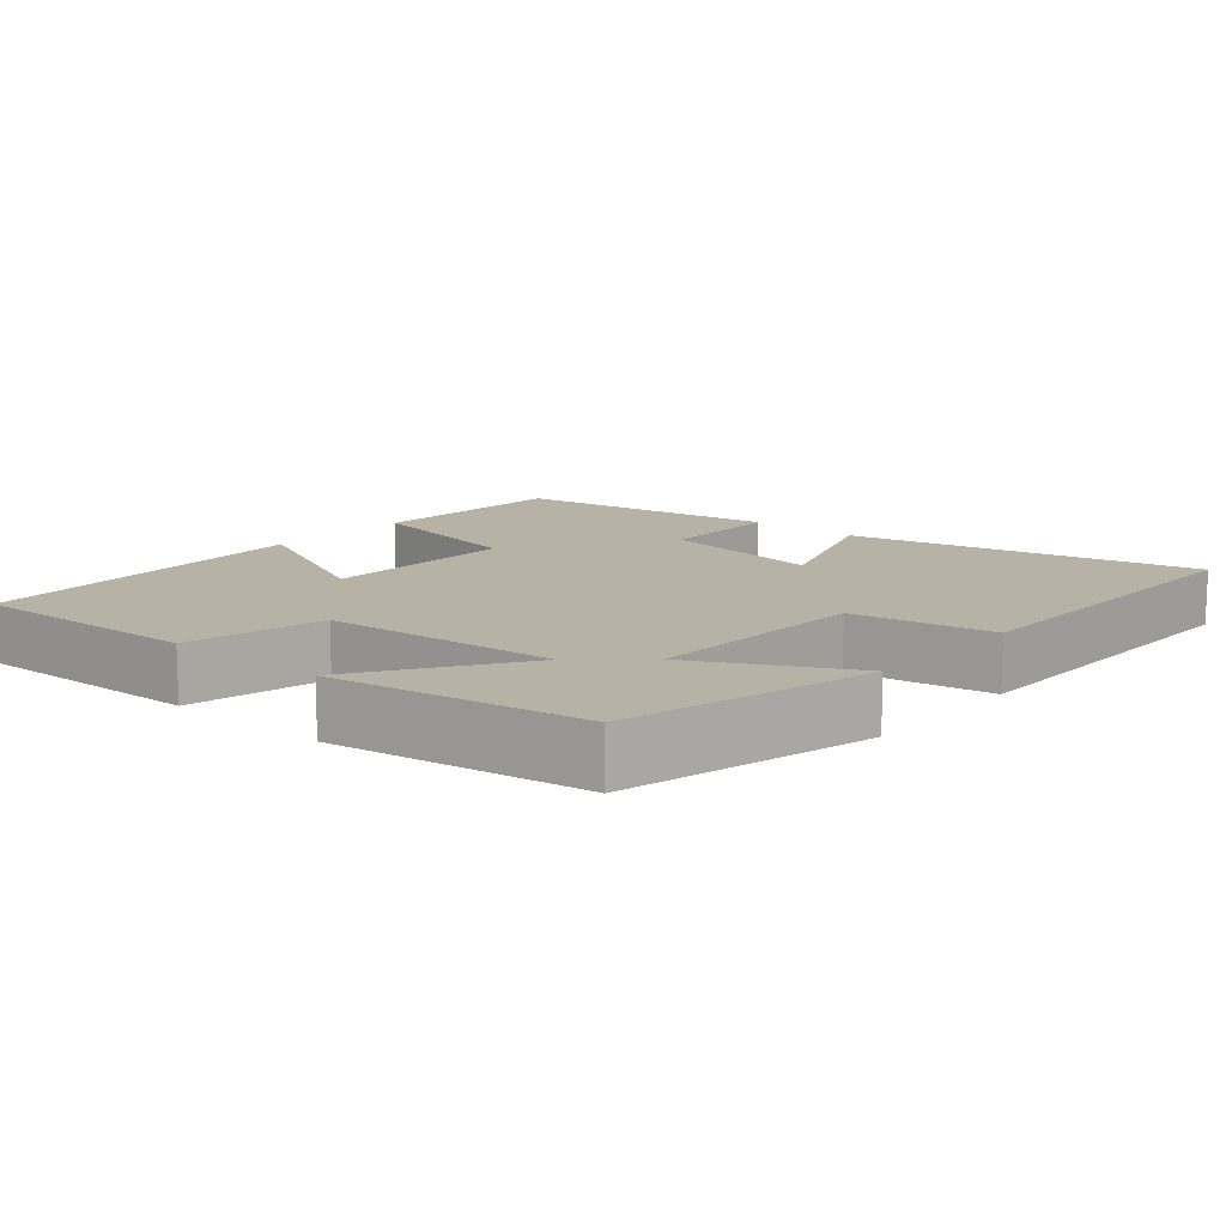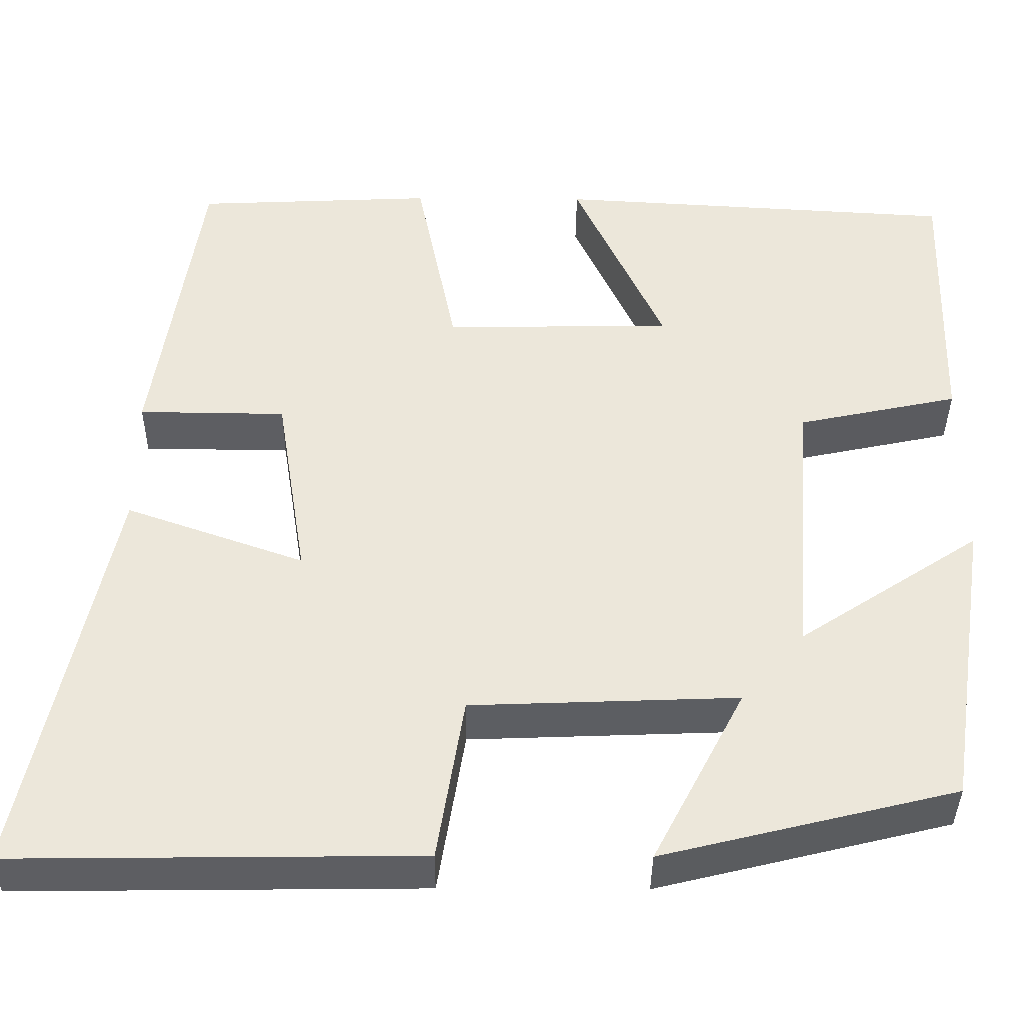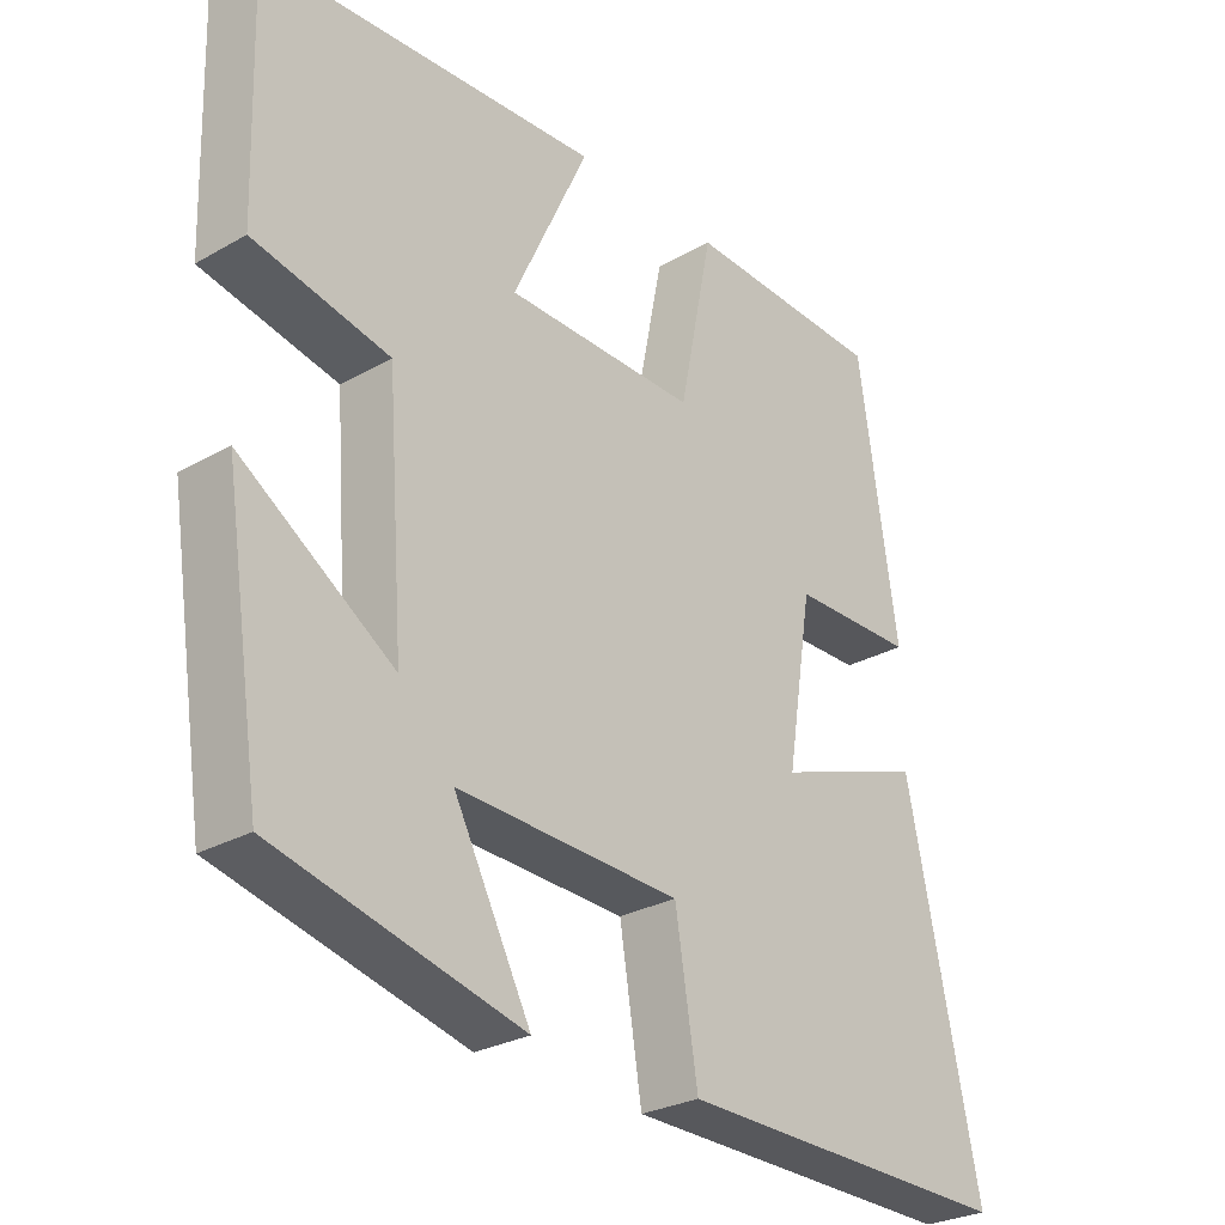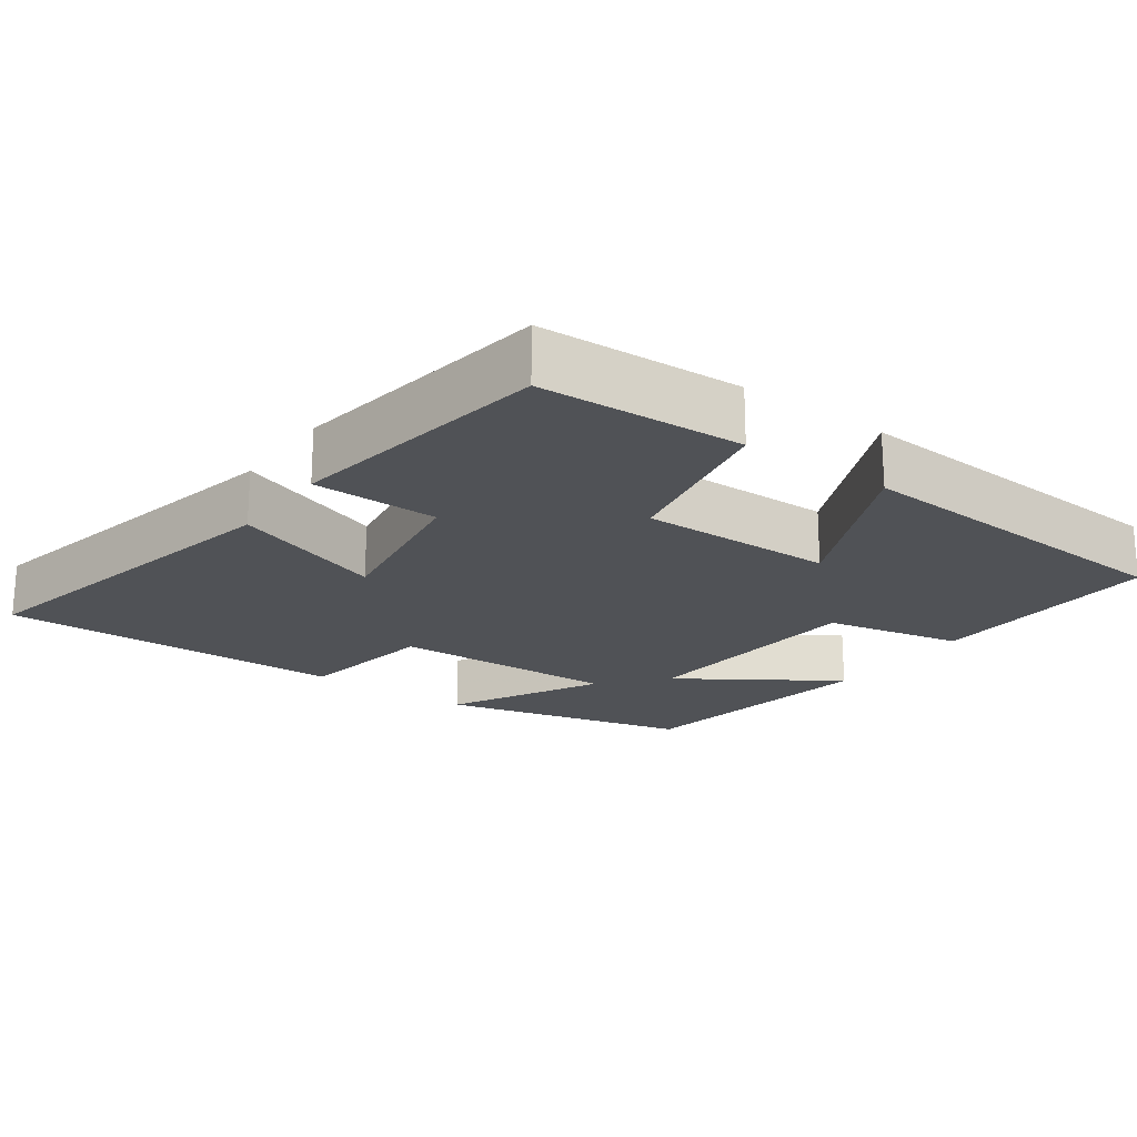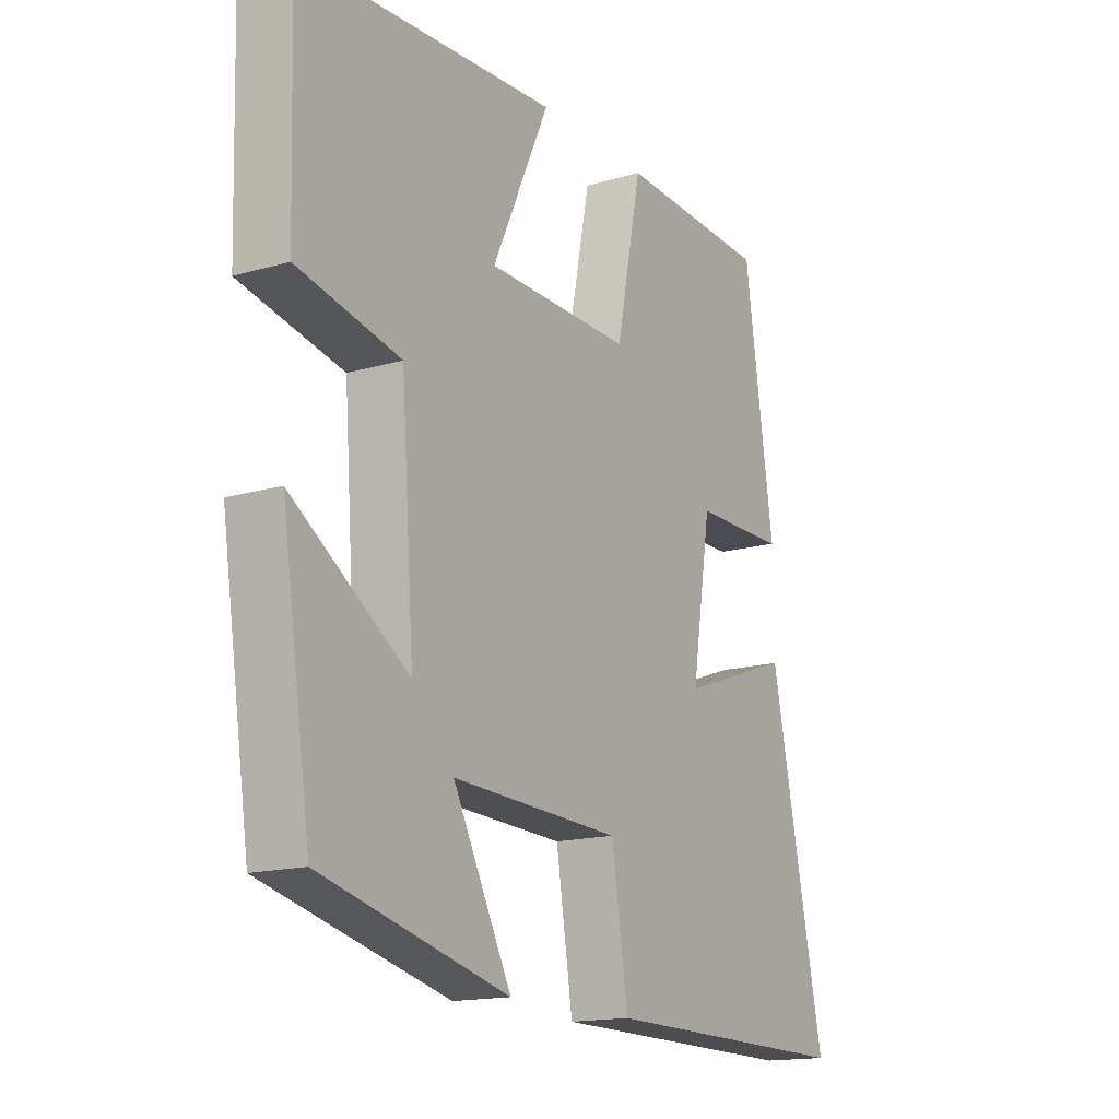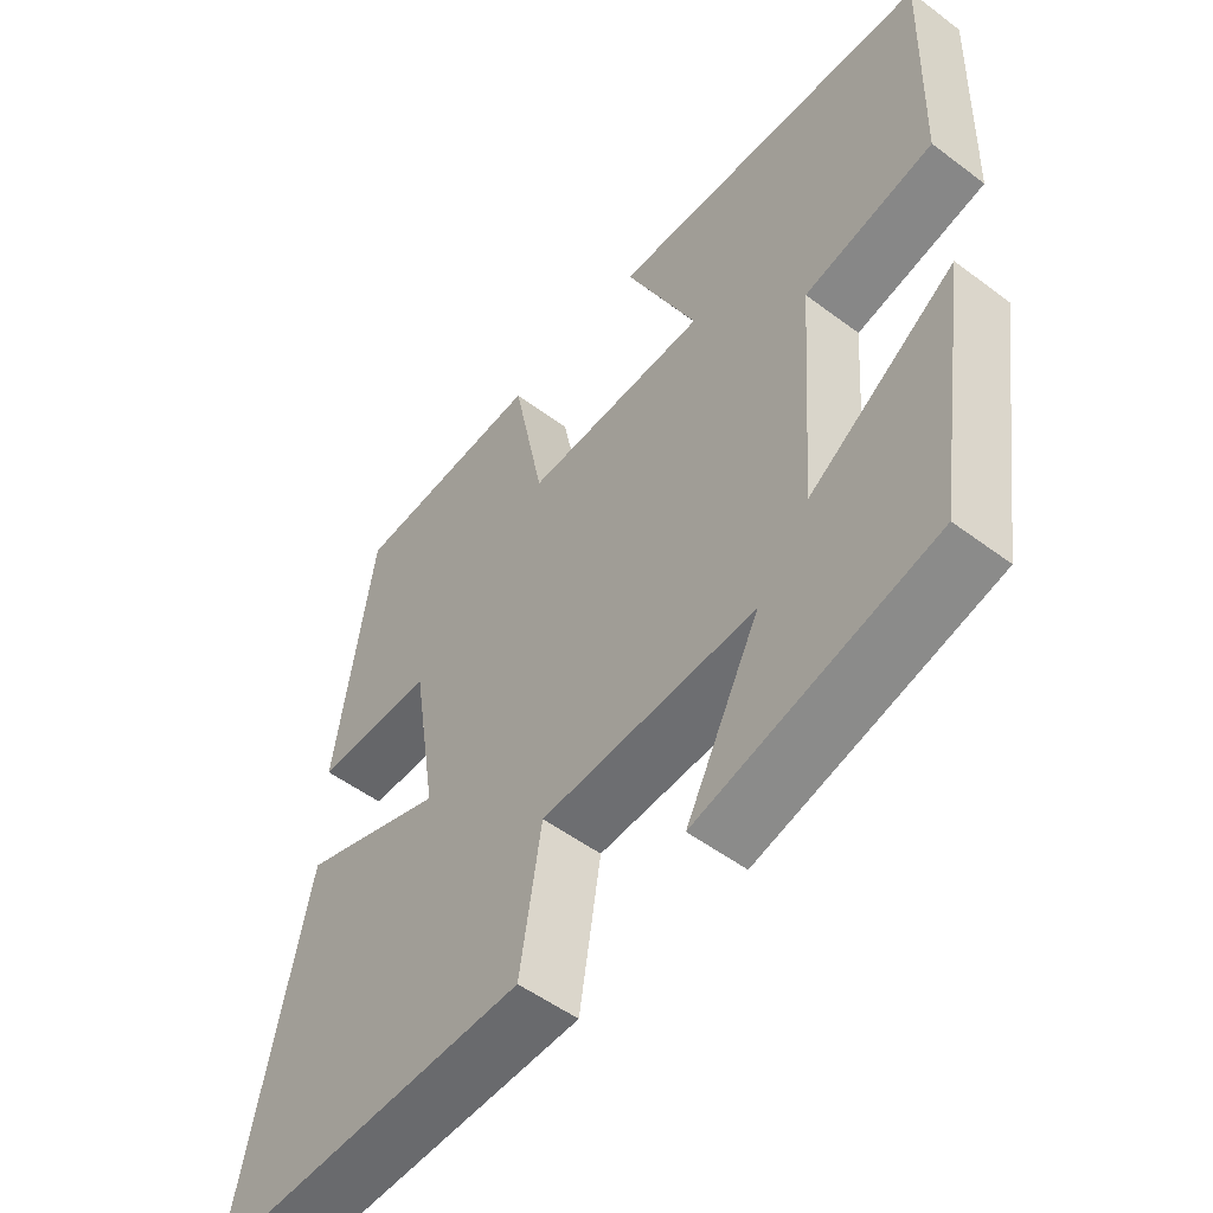
<metadata>
{"format":"obj","ext":"obj","renderer":"f3d","projection":"perspective","resolution":1024,"background":"white","views":[{"elev":12.4,"azim":130.7,"up":"+Y"},{"elev":-38.4,"azim":-0.5,"up":"+Z"},{"elev":-27.9,"azim":130.8,"up":"+Z"},{"elev":-20.6,"azim":-35.8,"up":"+Y"},{"elev":-15.9,"azim":121.4,"up":"+Z"},{"elev":-52.5,"azim":51.1,"up":"+Z"}]}
</metadata>
<code>
v 0.51 0.07 0.472
v 0.5 0.07 0.152
v 0.312 0.07 0.112
v 0.288 0.07 -0.21
v 0.5 0.07 -0.07
v 0.447 0.07 -0.416
v 0.106 0.07 -0.5
v 0.213 0.07 -0.295
v -0.097 0.07 -0.307
v -0.128 0.07 -0.5
v -0.6 0.07 -0.506
v -0.5 0.07 -0.031
v -0.292 0.07 -0.105
v -0.328 0.07 0.121
v -0.5 0.07 0.123
v -0.446 0.07 0.487
v -0.167 0.07 0.5
v -0.12 0.07 0.268
v 0.146 0.07 0.272
v 0.041 0.07 0.5
v 0.51 0 0.472
v 0.5 0 0.152
v 0.312 0 0.112
v 0.288 0 -0.21
v 0.5 0 -0.07
v 0.447 0 -0.416
v 0.106 0 -0.5
v 0.213 0 -0.295
v -0.097 0 -0.307
v -0.128 0 -0.5
v -0.6 0 -0.506
v -0.5 0 -0.031
v -0.292 0 -0.105
v -0.328 0 0.121
v -0.5 0 0.123
v -0.446 0 0.487
v -0.167 0 0.5
v -0.12 0 0.268
v 0.146 0 0.272
v 0.041 0 0.5
f 1 2 3
f 20 1 3
f 19 20 3
f 18 19 3 4
f 16 17 18
f 15 16 18
f 14 15 18
f 13 14 18 4
f 11 12 13
f 10 11 13
f 9 10 13
f 8 9 13 4
f 6 7 8
f 5 6 8
f 4 5 8
f 23 22 21
f 23 21 40
f 23 40 39
f 24 23 39 38
f 38 37 36
f 38 36 35
f 38 35 34
f 24 38 34 33
f 33 32 31
f 33 31 30
f 33 30 29
f 24 33 29 28
f 28 27 26
f 28 26 25
f 28 25 24
f 1 21 22 2
f 2 22 23 3
f 3 23 24 4
f 4 24 25 5
f 5 25 26 6
f 6 26 27 7
f 7 27 28 8
f 8 28 29 9
f 9 29 30 10
f 10 30 31 11
f 11 31 32 12
f 12 32 33 13
f 13 33 34 14
f 14 34 35 15
f 15 35 36 16
f 16 36 37 17
f 17 37 38 18
f 18 38 39 19
f 19 39 40 20
f 20 40 21 1

</code>
